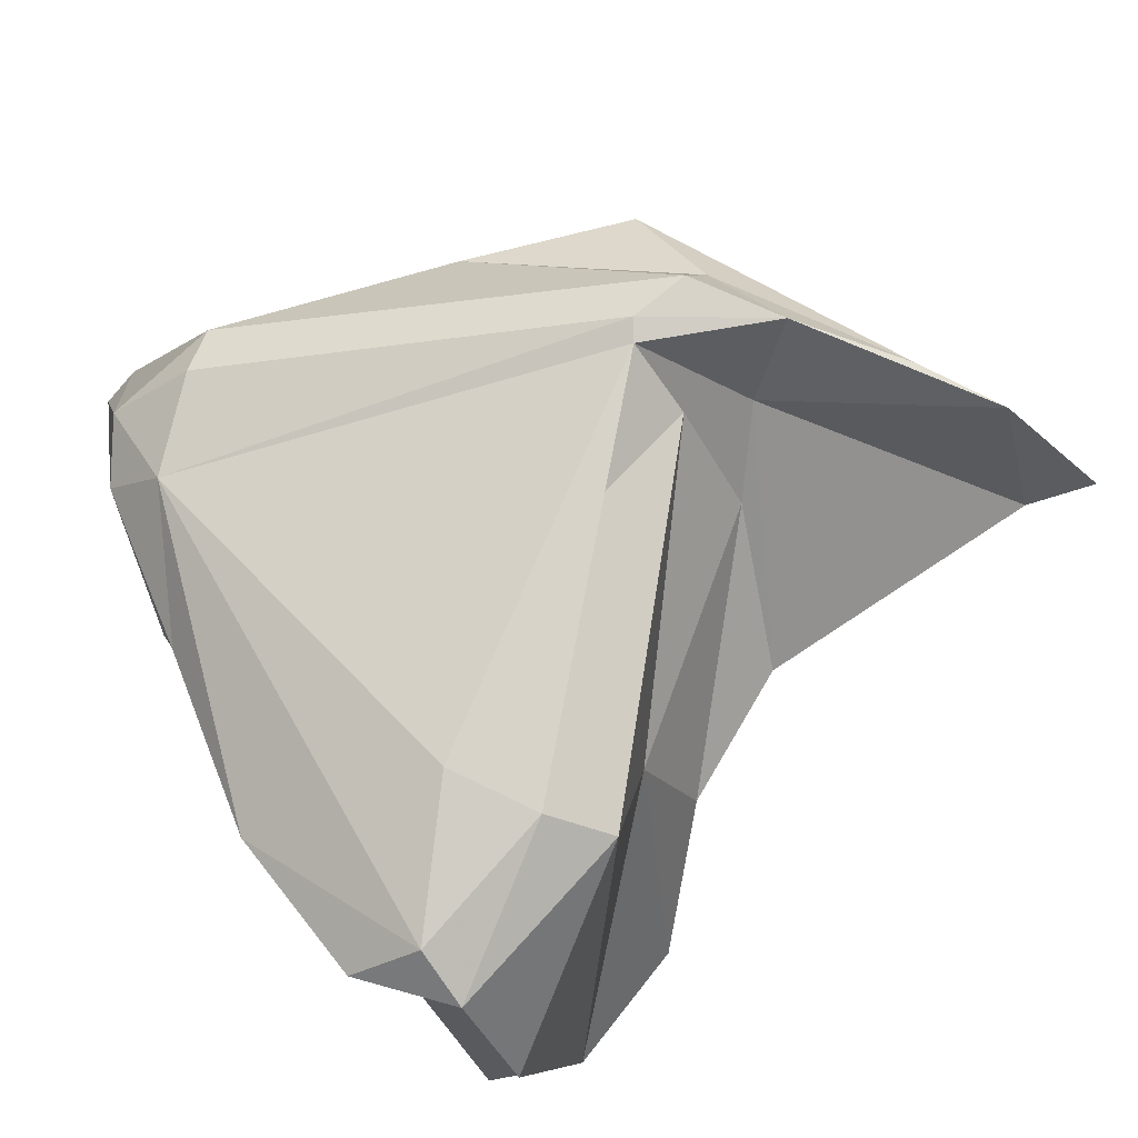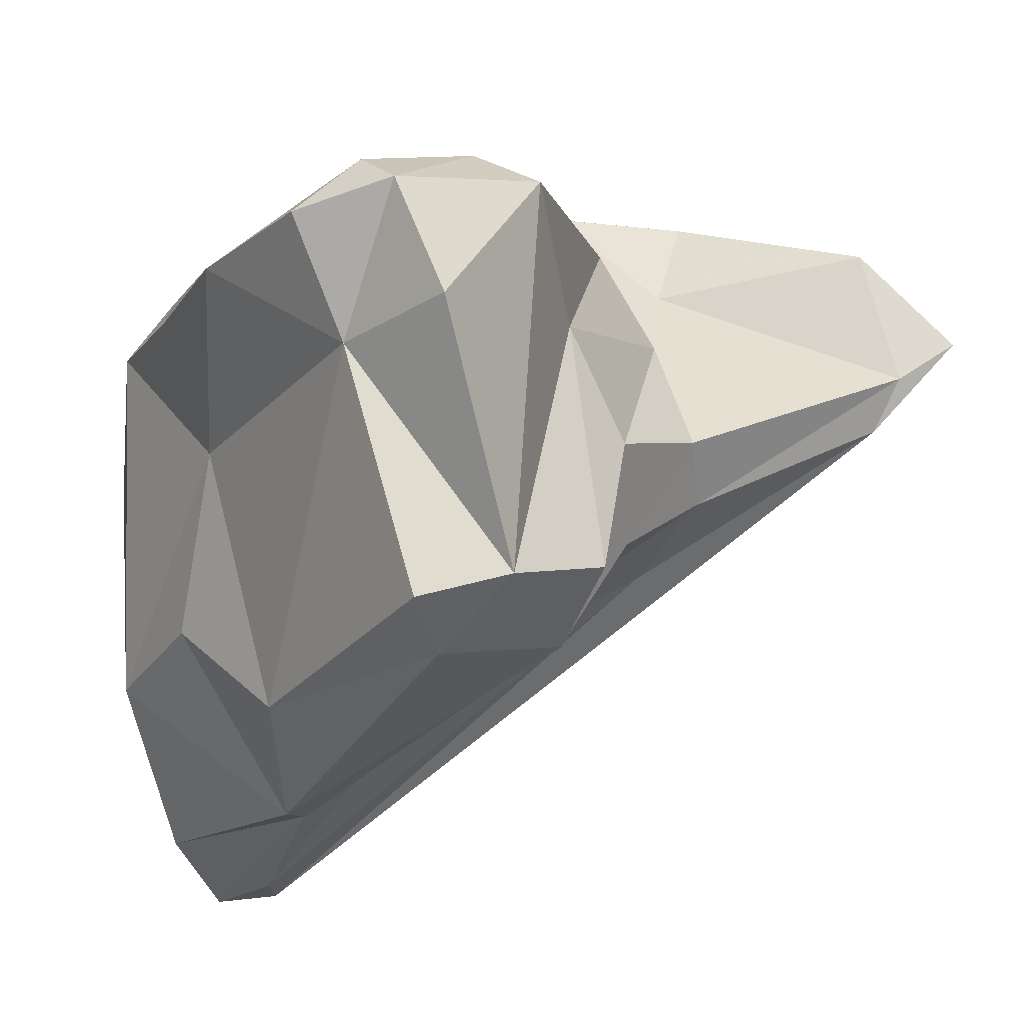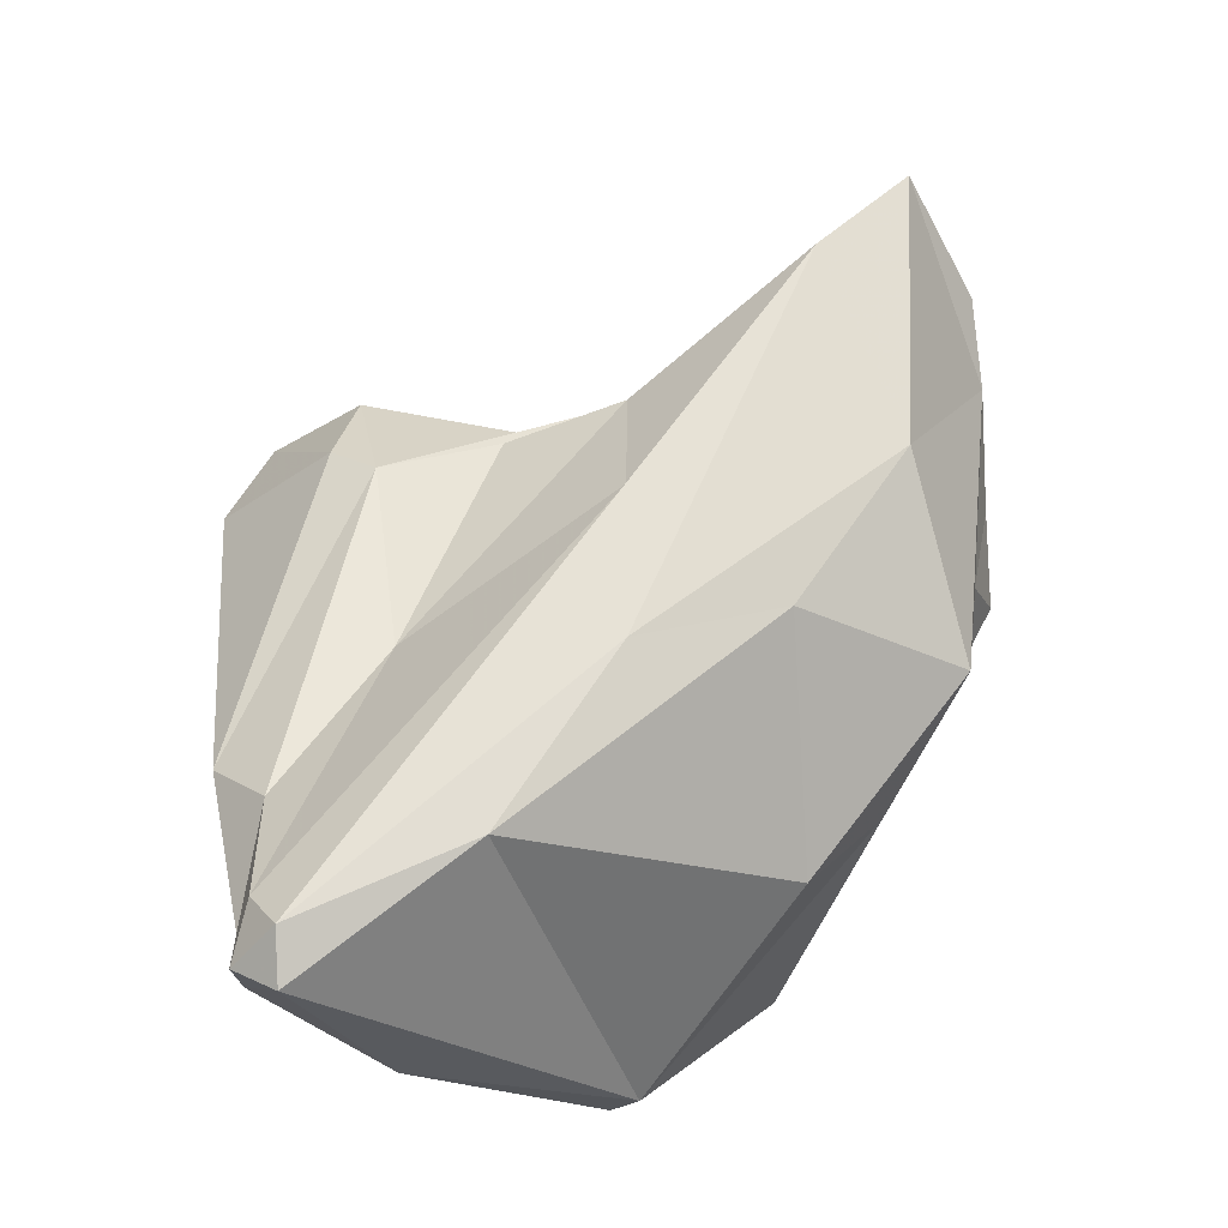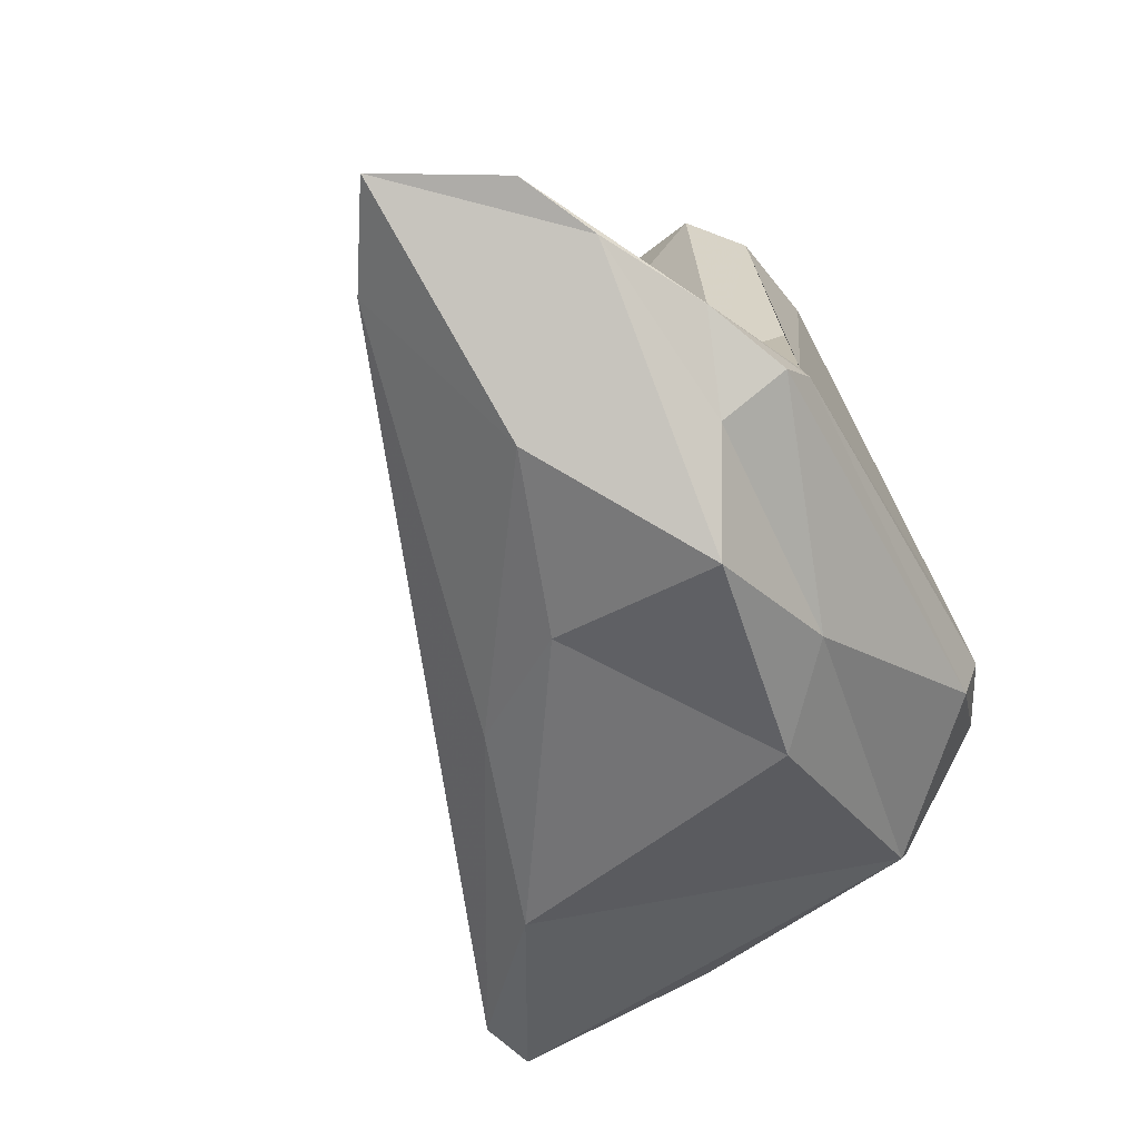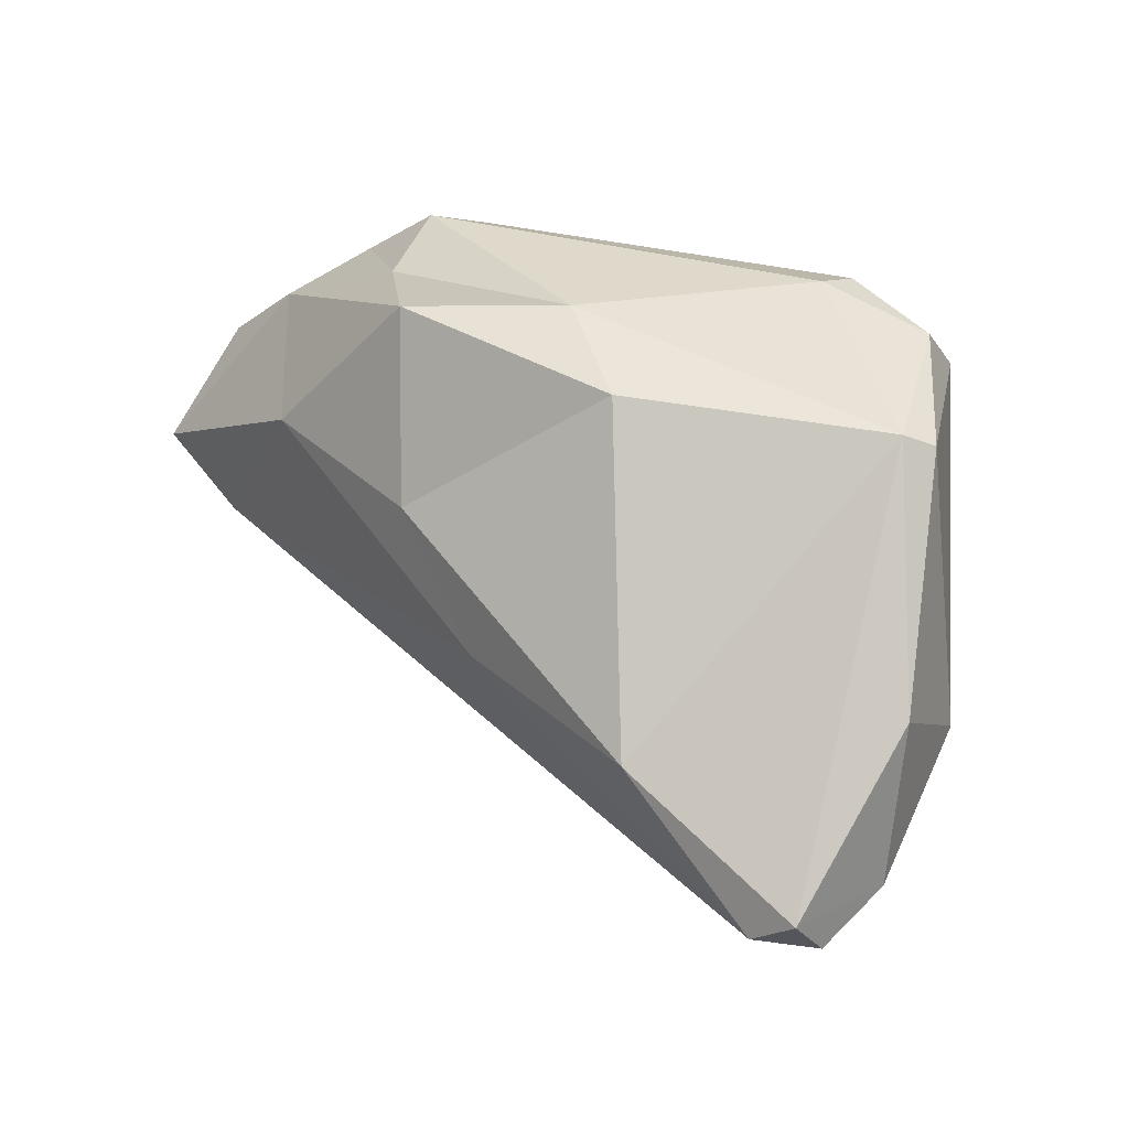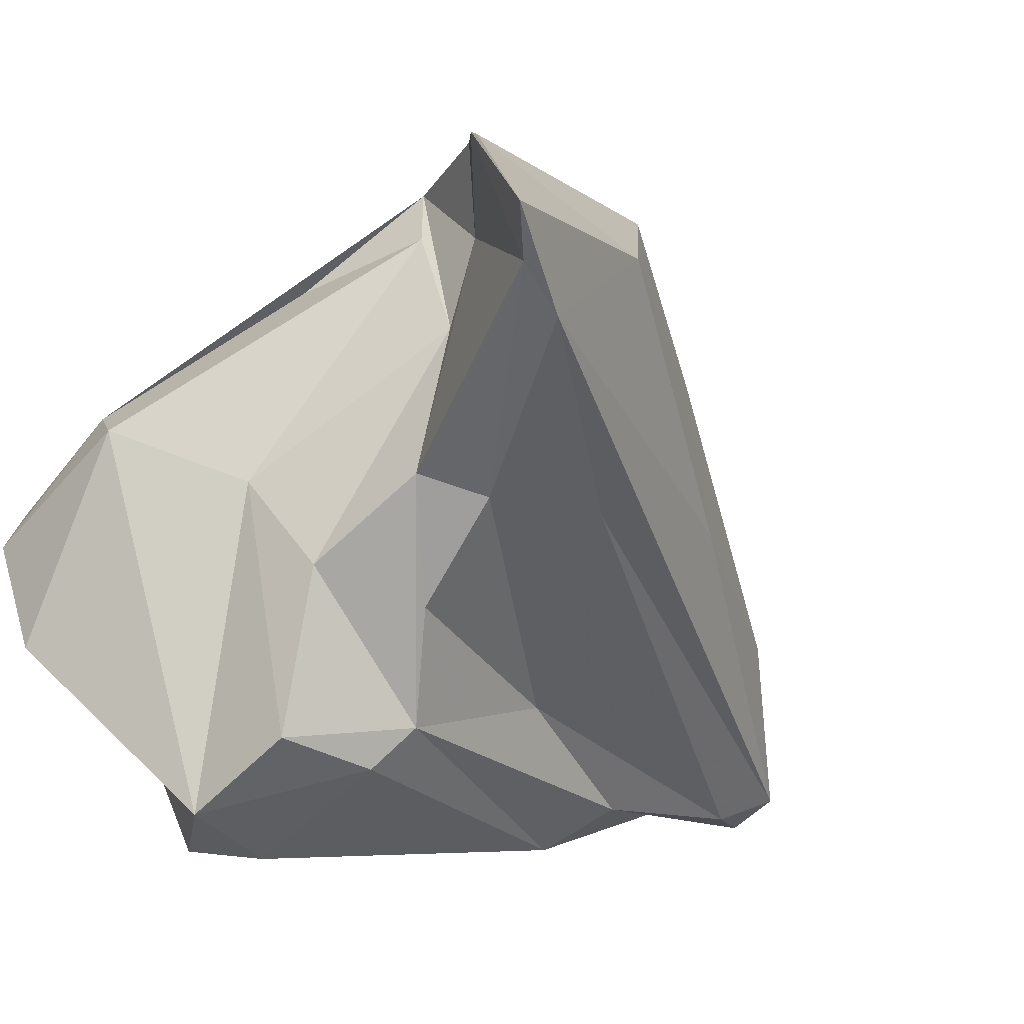
<metadata>
{"format":"obj","ext":"obj","renderer":"f3d","projection":"perspective","resolution":1024,"background":"white","views":[{"elev":38.3,"azim":158.0,"up":"+Z"},{"elev":-39.1,"azim":159.9,"up":"+Z"},{"elev":-57.5,"azim":-108.9,"up":"+Y"},{"elev":-18.5,"azim":-43.6,"up":"+Y"},{"elev":-74.0,"azim":10.4,"up":"+Y"},{"elev":-15.6,"azim":-121.8,"up":"+Z"}]}
</metadata>
<code>
v 161.8 295.8 74.74
v 163.2 294.8 73.77
v 166.2 289.1 75.95
v 163.5 293.5 72.6
v 164.5 295.6 77.69
v 170.7 283.5 69.76
v 166.5 294.2 78.66
v 169.2 288.4 69.25
v 169.3 292.8 79.78
v 169.5 285.2 73.76
v 169.8 294.2 69.82
v 170.4 286.2 79.07
v 171.5 292.8 66.54
v 170.3 292.8 74.45
v 170.1 289.9 79.46
v 176.8 276.8 63.17
v 172.6 295.8 67.62
v 169.8 292.3 77.15
v 171.3 291.3 80.63
v 172 292.8 77.71
v 173.1 292.2 63.42
v 172.9 291.7 80.06
v 168.9 292.3 69.19
v 173 292.2 79.59
v 174.3 279.1 67.5
v 173.6 293.3 62.2
v 174.6 296.9 70.35
v 173.5 296.2 62.81
v 175.7 282.6 76.39
v 175 286.9 64.89
v 176.8 300.4 71.88
v 178 276 63.65
v 177.5 294.8 60.05
v 175.6 294.8 76.8
v 177.4 278.4 62.54
v 177.5 282.5 62.52
v 178.7 296.5 60.28
v 176.5 297.4 60.97
v 178.6 277 62.52
v 178.5 299.9 72.77
v 175 285.4 78.4
v 178.6 284.4 61.22
v 180.5 278.7 63.19
v 179.7 301.4 65.92
v 181.3 298.1 66.64
v 180.3 288.7 61.69
v 181.2 301.7 69.21
v 182.4 286.3 65.32
v 183.1 282.2 65.92
v 182.9 281.2 74.32
v 182.8 289.9 68.98
v 180.2 298.1 73.29
v 181.8 278.6 67.54
v 181.7 285.2 77.86
v 181.9 300.8 70.48
v 184.4 285.2 75.94
v 185 286.6 74.7
v 182.6 286.4 77.57
v 183.3 299.7 69.13
v 183.8 281.5 73.79
v 184.1 288.2 75.87
v 184.7 290.8 72.59
v 184.6 295.6 70.42
g foo
f 30 21 36
f 42 36 21
f 46 42 33
f 37 46 33
f 42 21 26
f 33 42 26
f 26 21 28
f 38 26 28
f 33 26 38
f 37 33 38
f 6 3 4
f 10 3 6
f 43 53 32
f 49 53 43
f 3 1 4
f 25 10 6
f 16 25 6
f 32 25 16
f 39 32 16
f 43 32 39
f 39 16 35
f 8 16 4
f 16 6 4
f 35 16 8
f 39 35 36
f 42 43 36
f 43 39 36
f 48 49 42
f 49 43 42
f 35 8 30
f 36 35 30
f 46 48 42
f 23 8 4
f 1 2 4
f 30 8 23
f 13 30 23
f 4 2 23
f 11 23 2
f 13 23 11
f 21 30 13
f 21 13 11
f 37 45 46
f 11 17 21
f 21 17 28
f 28 17 27
f 31 38 27
f 38 28 27
f 45 37 38
f 60 50 53
f 12 7 3
f 12 3 10
f 29 12 10
f 50 29 25
f 32 50 25
f 53 50 32
f 29 10 25
f 49 60 53
f 3 7 1
f 57 60 49
f 5 1 7
f 51 57 49
f 51 49 48
f 46 51 48
f 2 1 5
f 45 51 46
f 5 18 2
f 2 18 11
f 18 14 11
f 14 17 11
f 17 14 27
f 38 44 45
f 31 44 38
f 12 29 41
f 41 29 50
f 54 41 50
f 56 54 50
f 50 60 56
f 7 12 15
f 15 12 41
f 56 60 57
f 19 15 41
f 9 7 15
f 19 9 15
f 51 62 57
f 63 62 51
f 5 7 9
f 9 18 5
f 45 63 51
f 18 24 14
f 14 24 20
f 63 45 59
f 27 14 20
f 31 27 20
f 59 45 47
f 45 44 47
f 31 47 44
f 58 54 56
f 19 41 54
f 22 54 58
f 61 58 56
f 56 57 61
f 22 19 54
f 61 22 58
f 22 9 19
f 61 57 62
f 24 22 61
f 24 9 22
f 63 61 62
f 9 24 18
f 52 24 61
f 20 24 34
f 40 34 24
f 40 24 52
f 55 52 61
f 59 55 63
f 55 61 63
f 40 20 34
f 31 20 40
f 55 40 52
f 47 31 40
f 47 40 55
f 59 47 55
g

</code>
